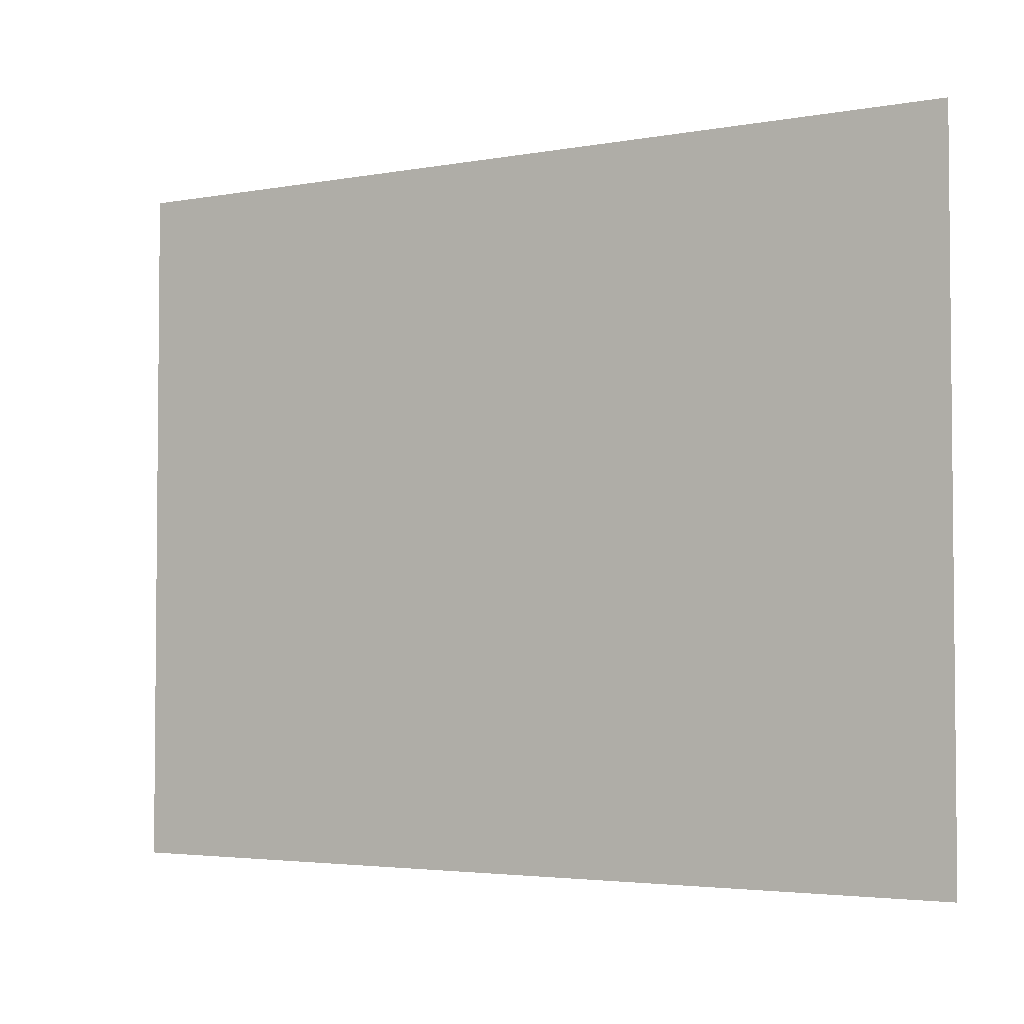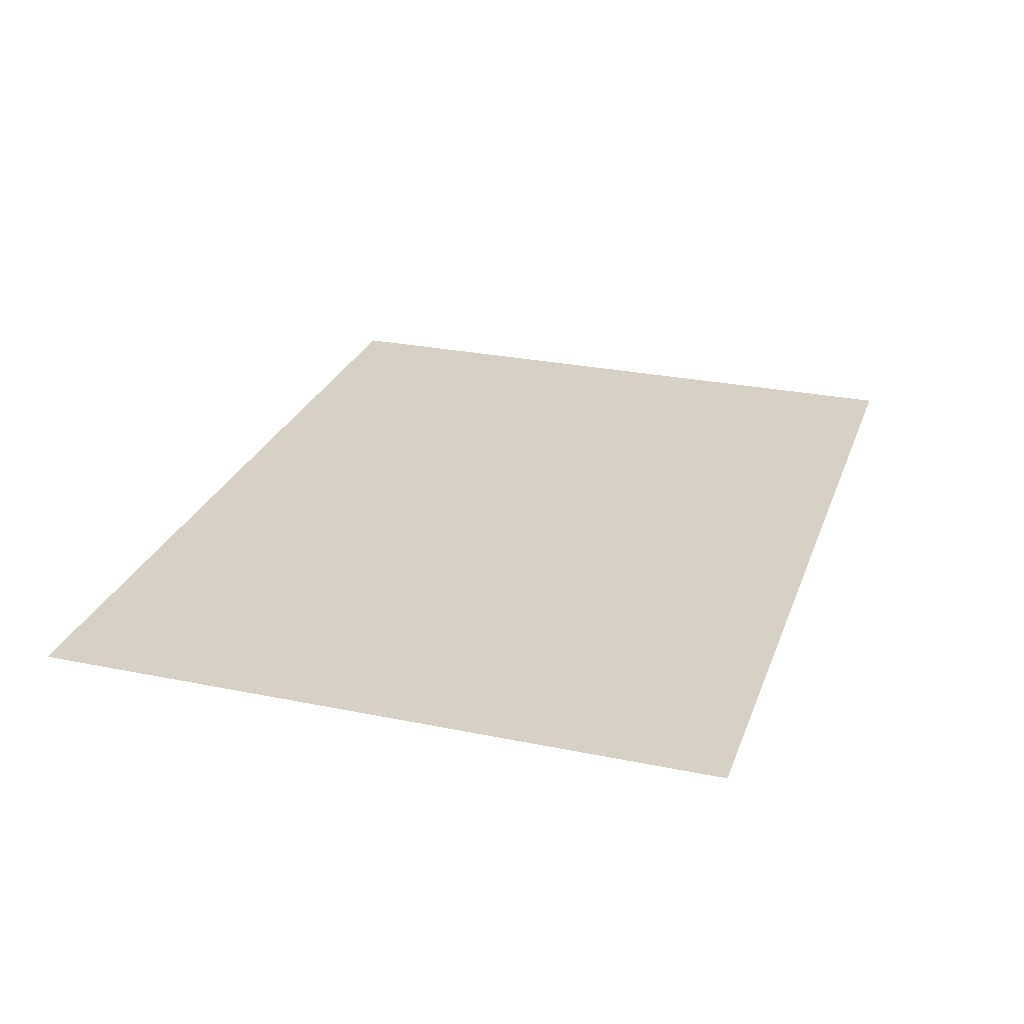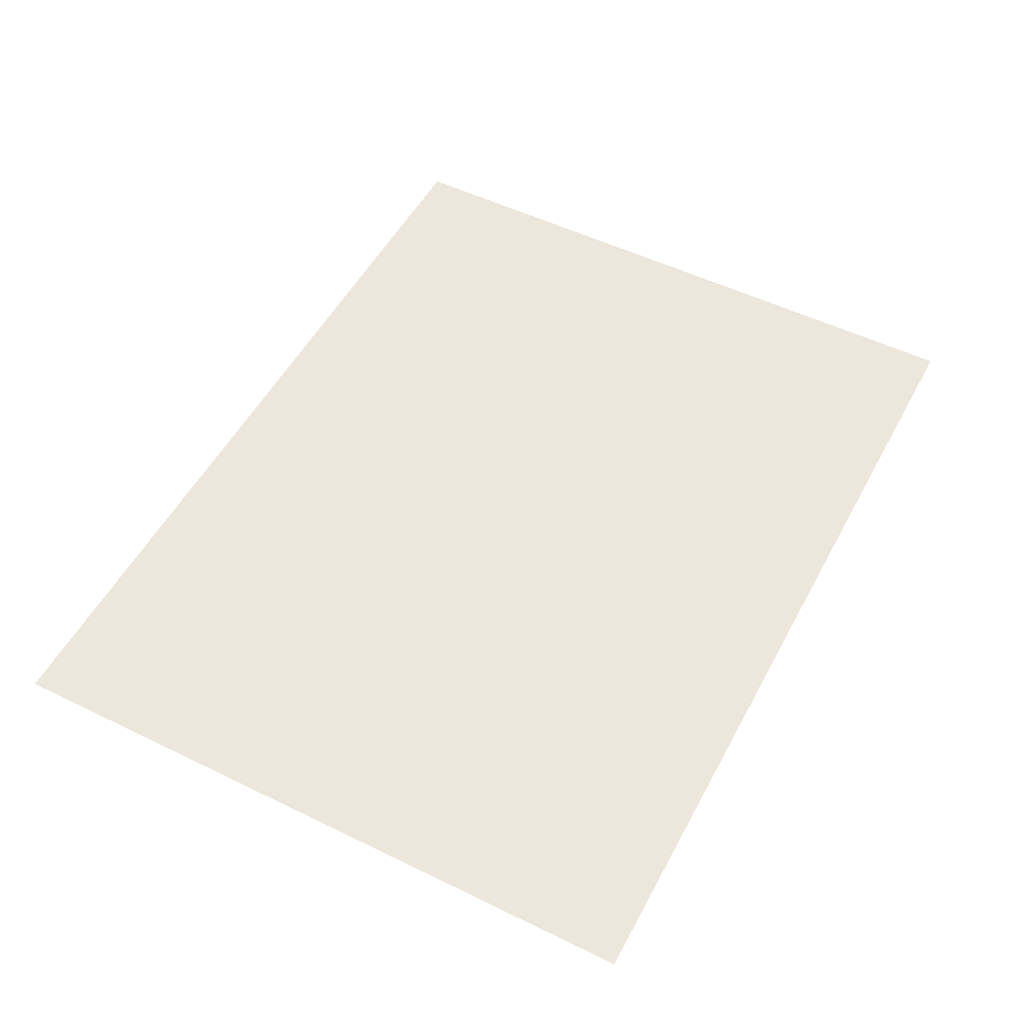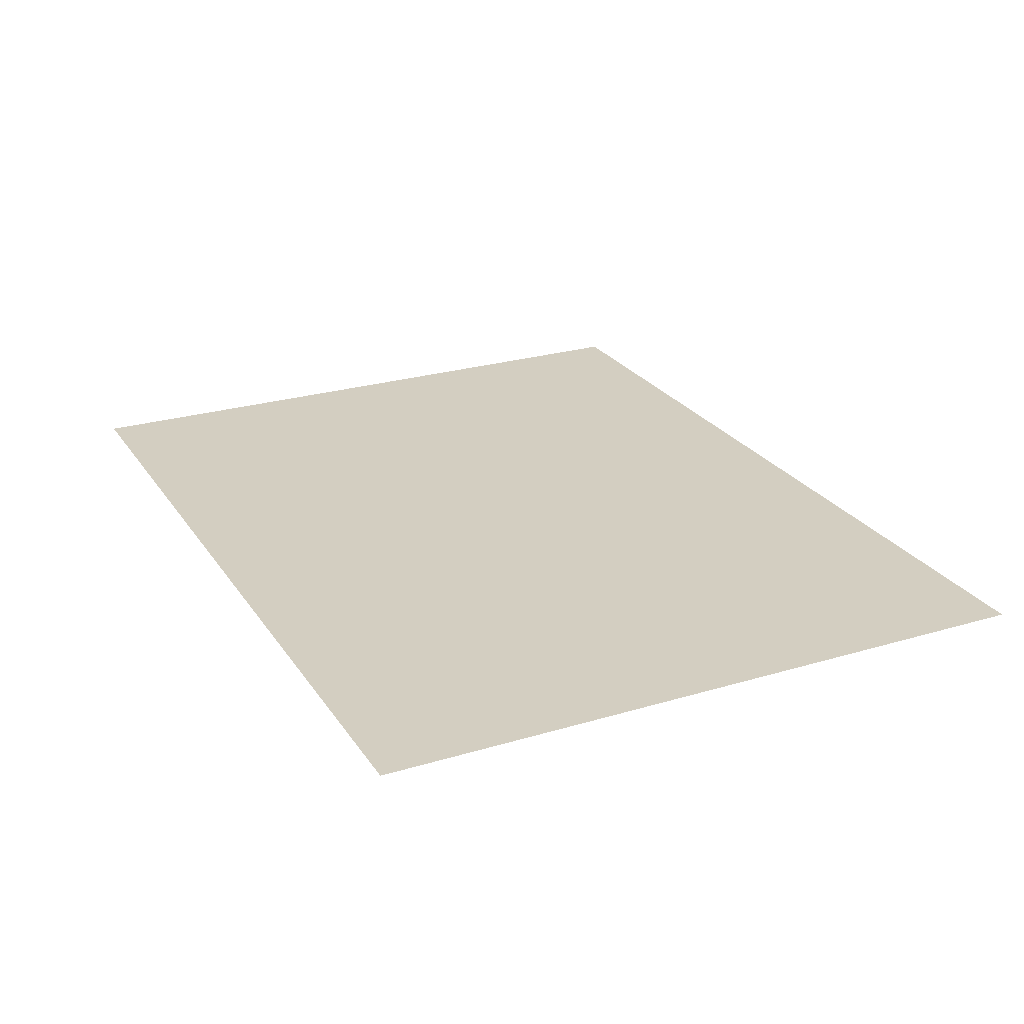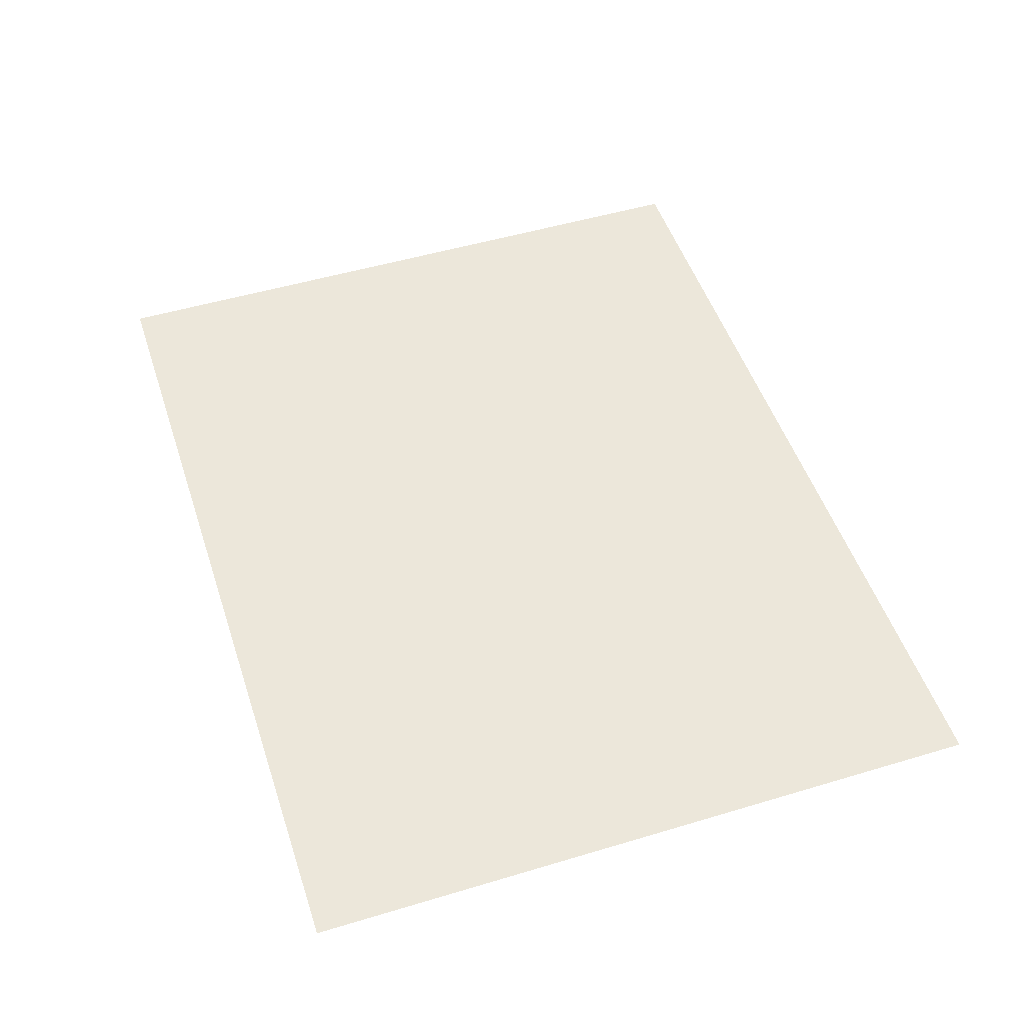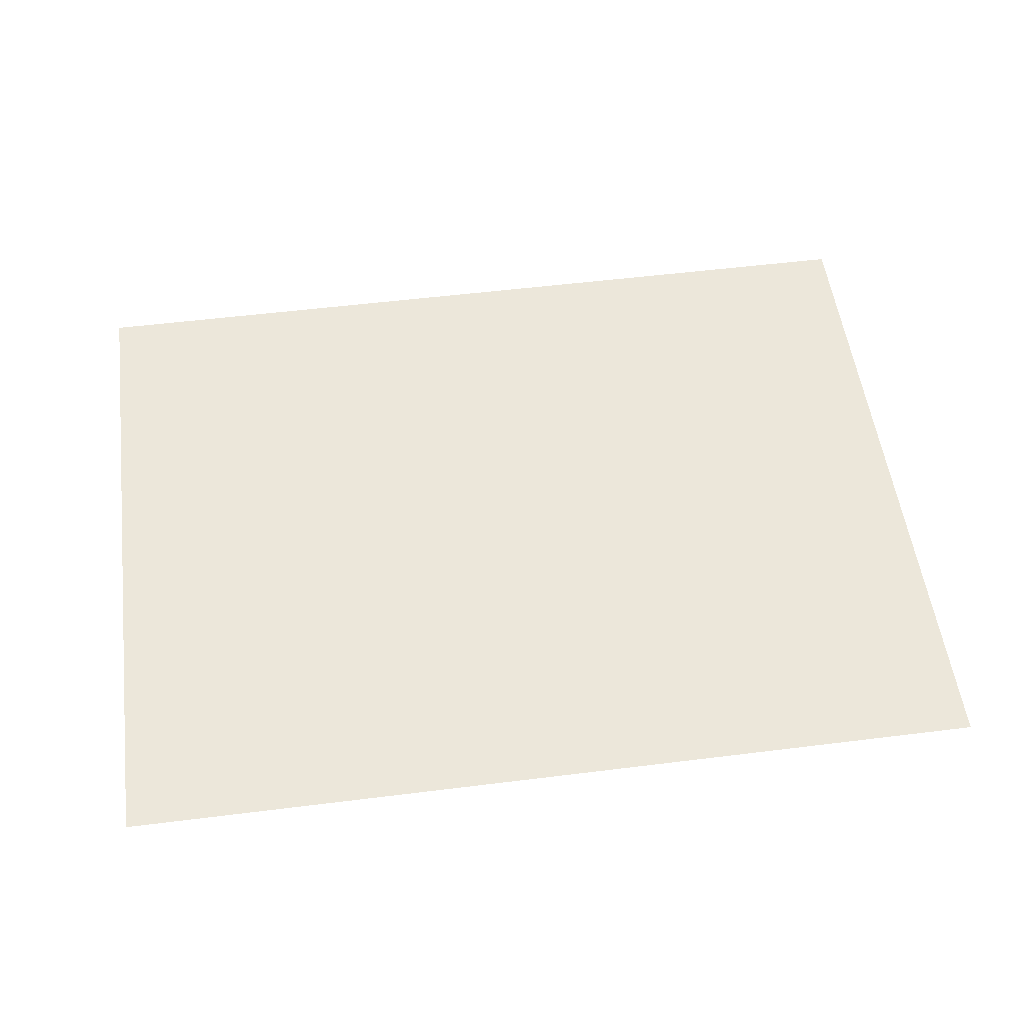
<metadata>
{"format":"obj","ext":"obj","renderer":"f3d","projection":"perspective","resolution":1024,"background":"white","views":[{"elev":-3.4,"azim":-148.1,"up":"+Y"},{"elev":27.0,"azim":107.7,"up":"+Z"},{"elev":52.4,"azim":117.7,"up":"+Z"},{"elev":25.1,"azim":-115.9,"up":"+Z"},{"elev":50.5,"azim":-108.2,"up":"+Z"},{"elev":53.5,"azim":172.4,"up":"+Z"}]}
</metadata>
<code>
g Quad
v -8275 0 327.2
v -1.021e+04 0 327.2
v -8275 1500 327.2
v -1.021e+04 1500 327.2
f 3 1 2
f 2 4 3

</code>
